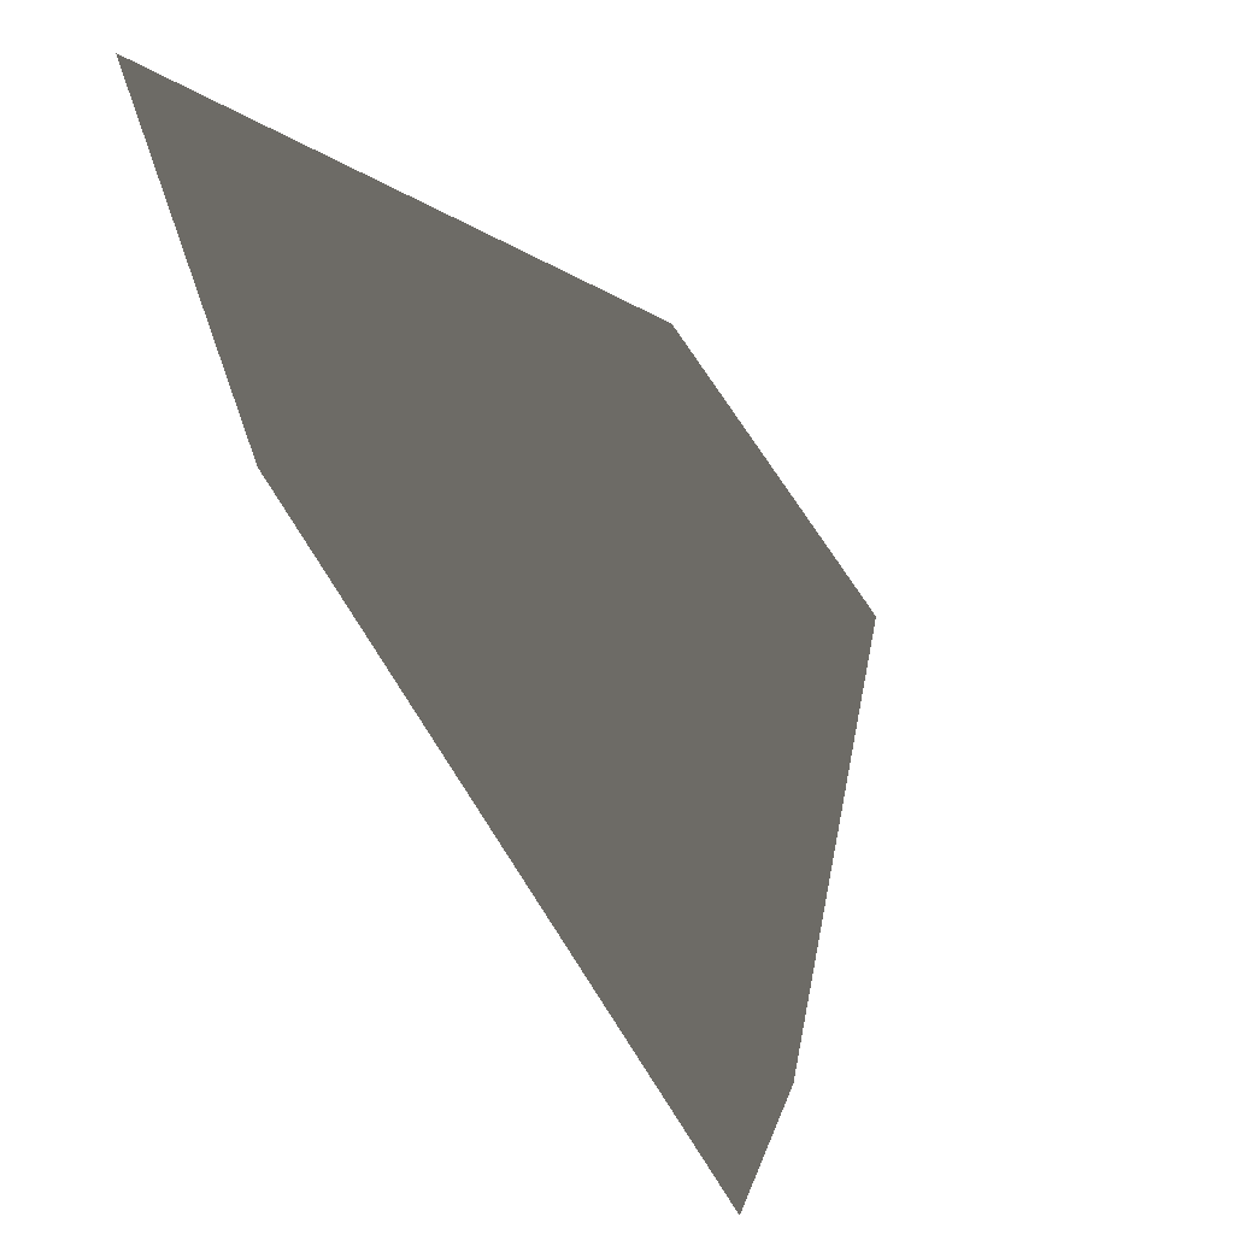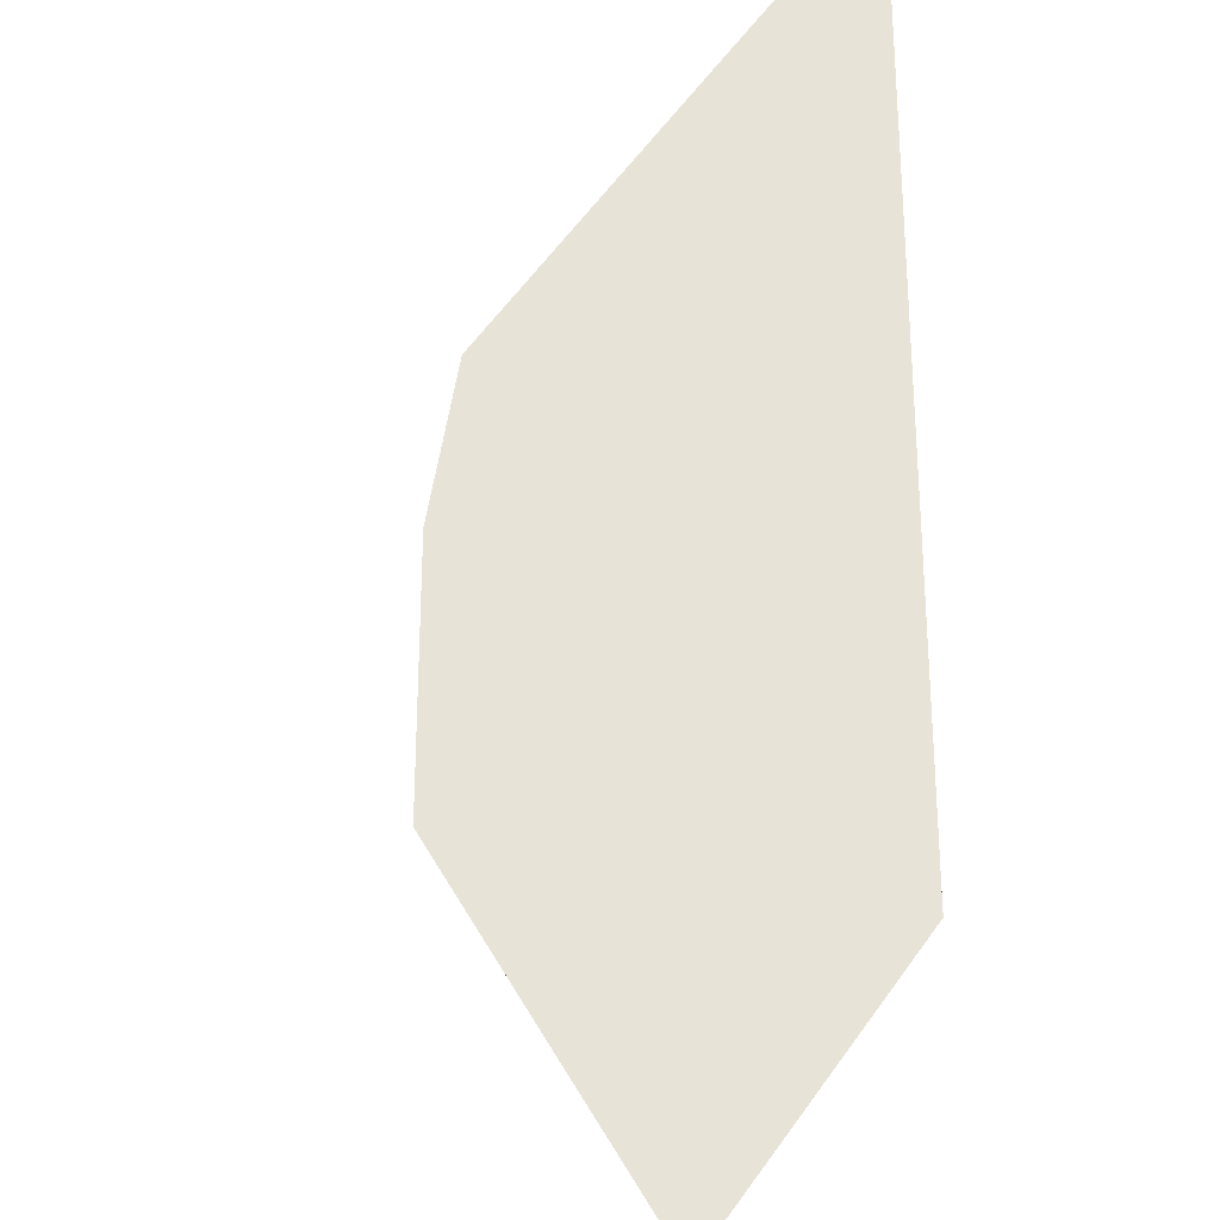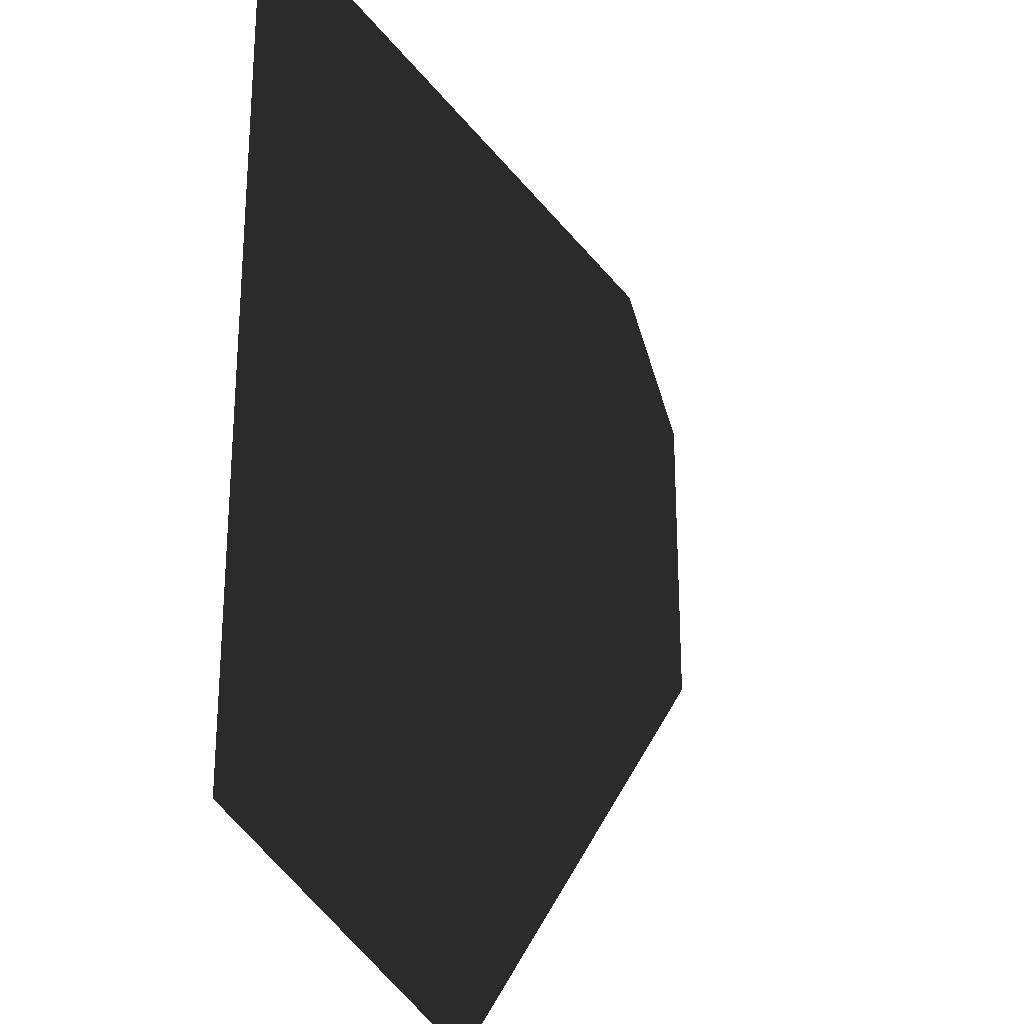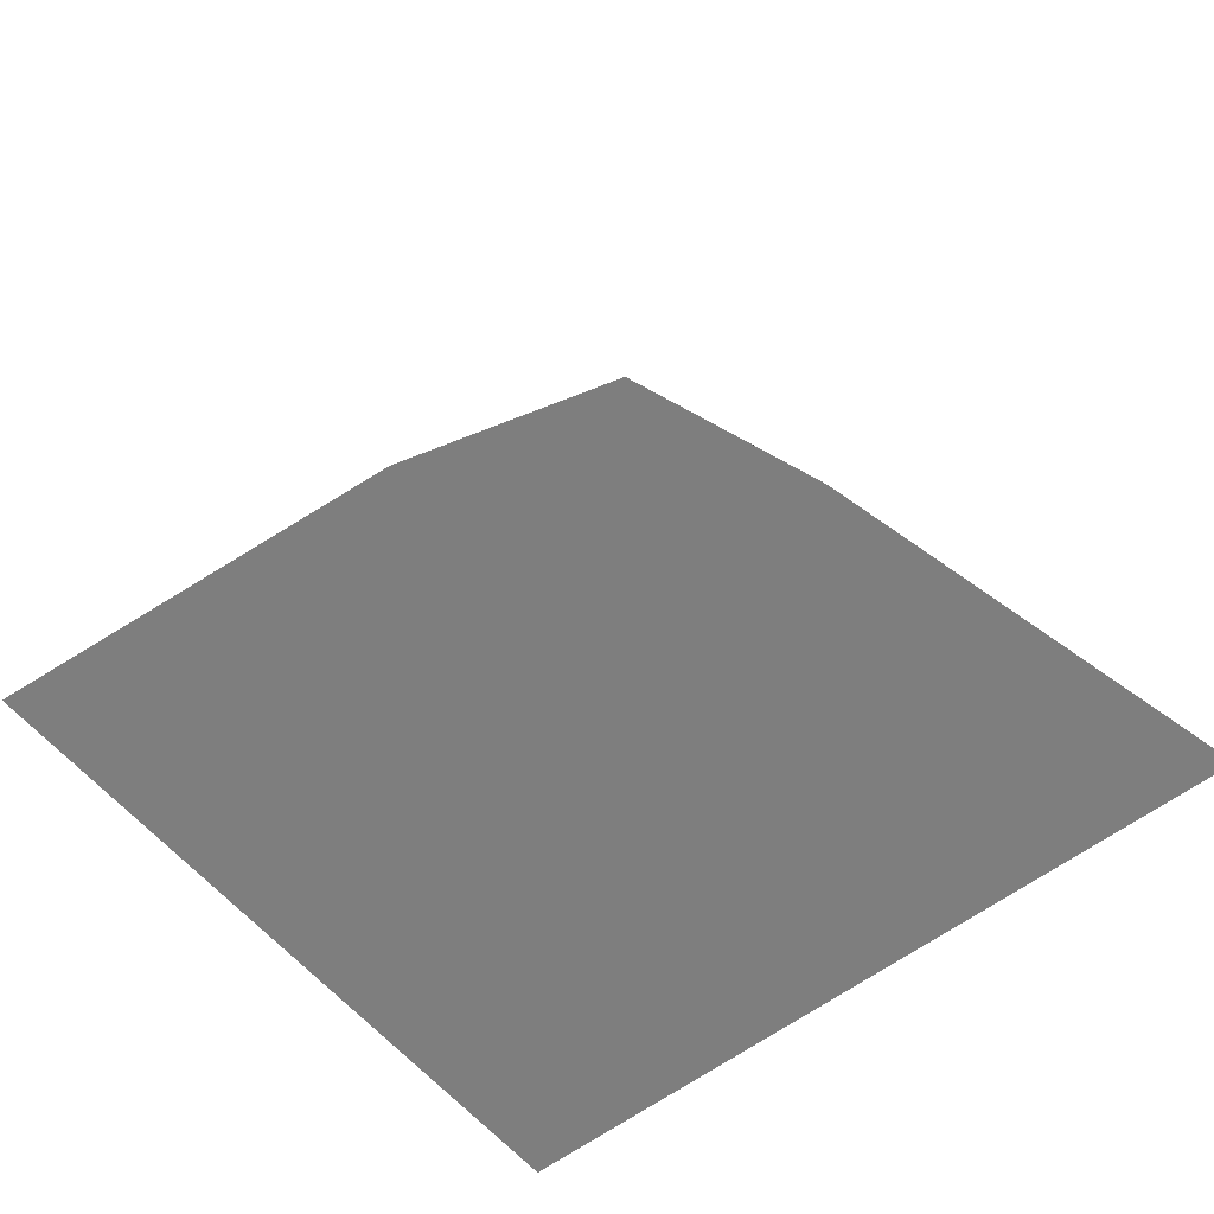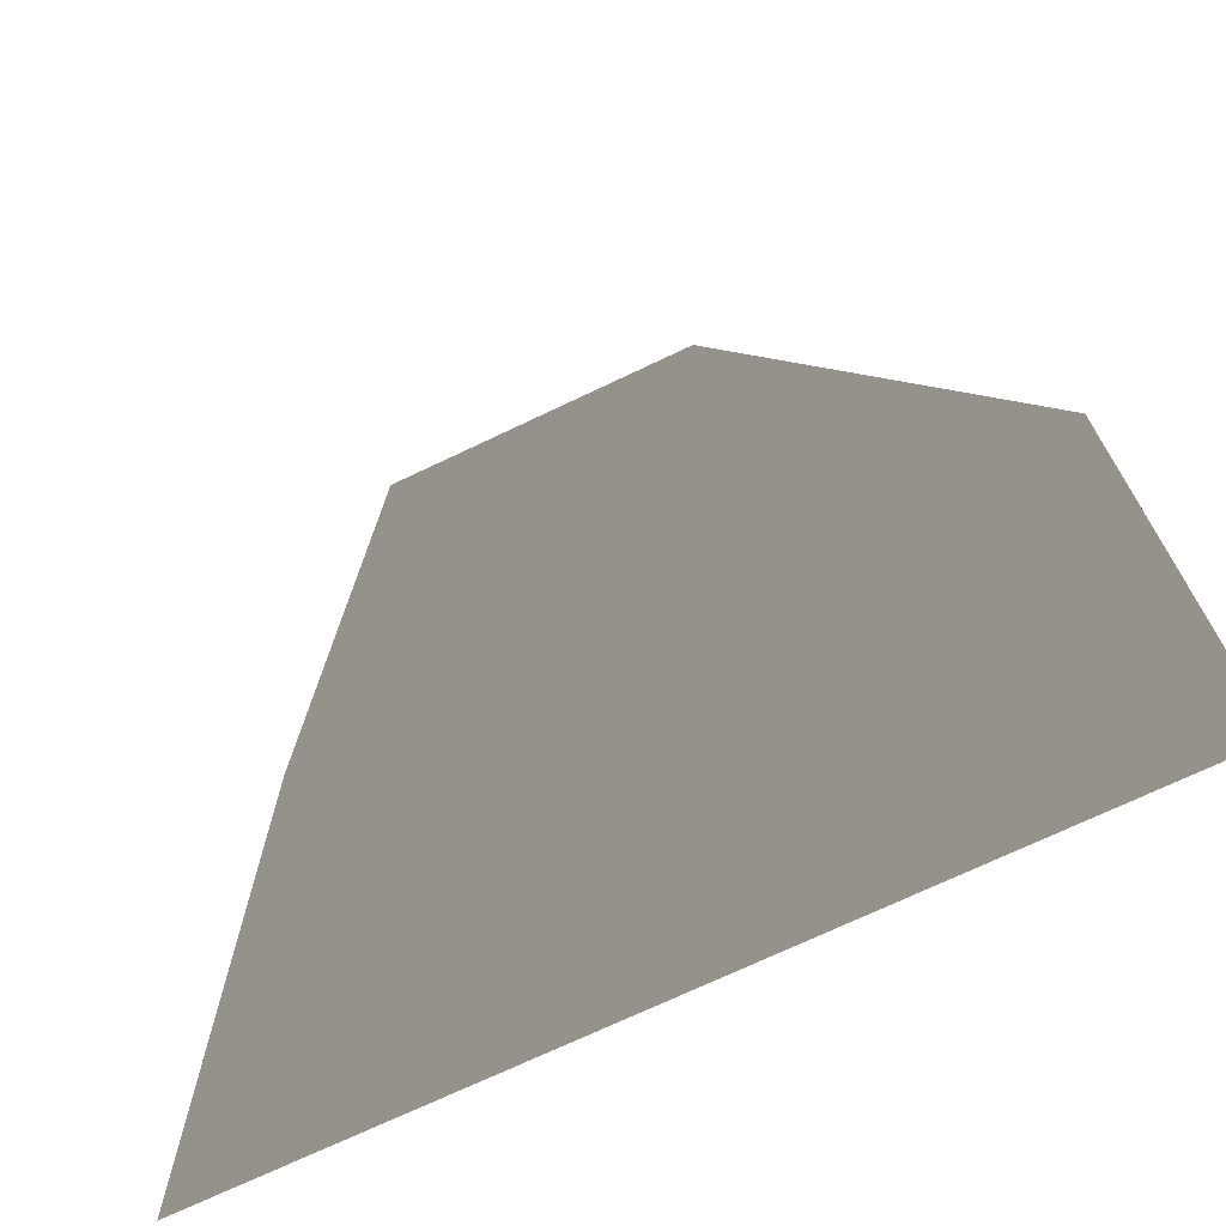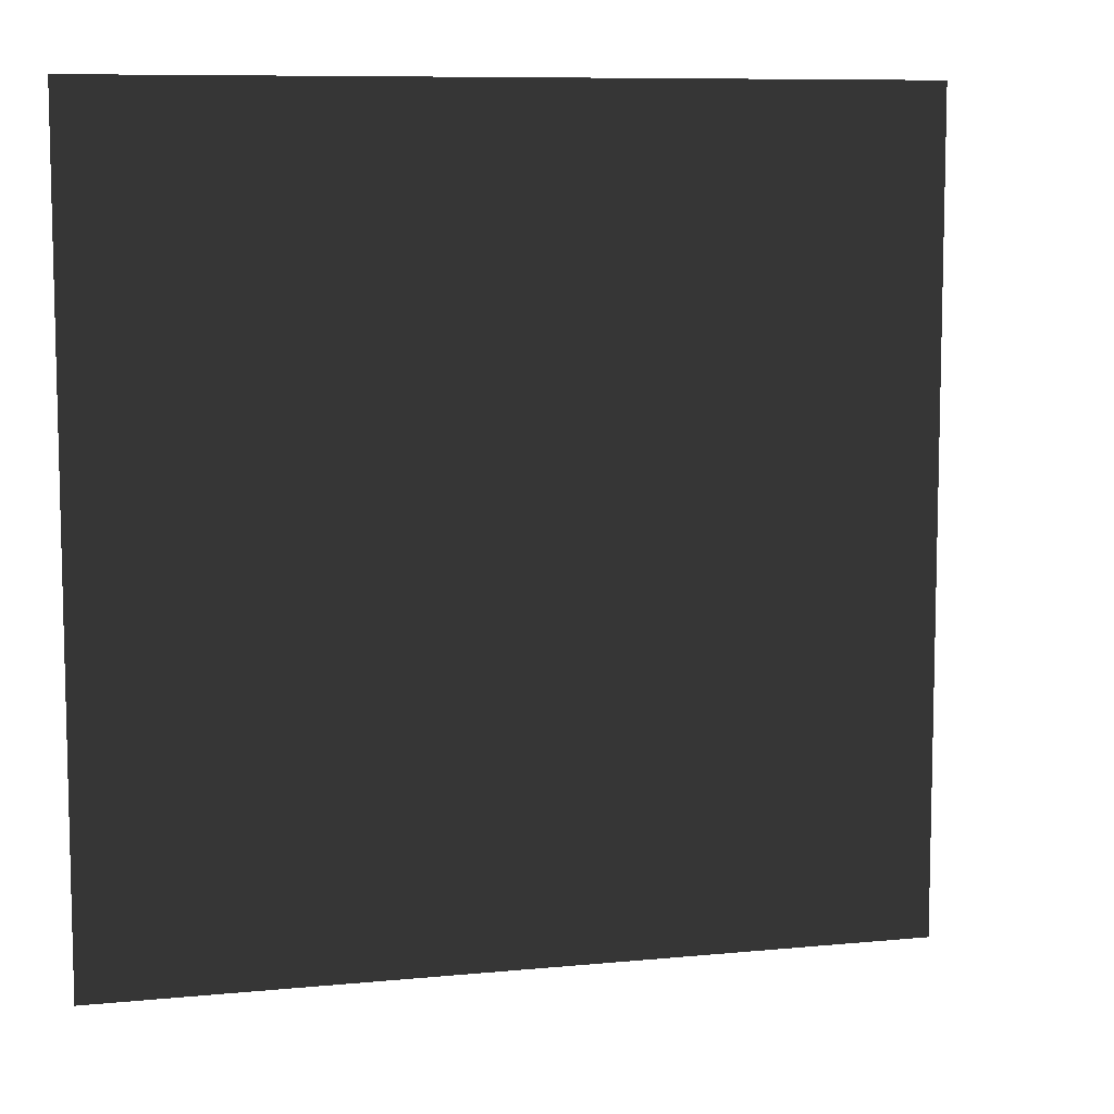
<metadata>
{"format":"obj","ext":"obj","renderer":"f3d","projection":"perspective","resolution":1024,"background":"white","views":[{"elev":73.1,"azim":-122.7,"up":"+Y"},{"elev":-27.6,"azim":80.6,"up":"+Y"},{"elev":-25.6,"azim":-78.2,"up":"+Y"},{"elev":31.8,"azim":50.1,"up":"+Z"},{"elev":-71.4,"azim":25.5,"up":"+Y"},{"elev":8.7,"azim":-14.9,"up":"+Y"}]}
</metadata>
<code>
v -1 1 1
v -1 -1 1
v 1 -1 1
v 1 1 1
v -3 3 -1
v -3 -3 -1
v 3 -3 -1
v 3 3 -1
f 1 2 4
f 4 2 3
f 4 3 8
f 8 3 7
f 8 7 5
f 5 7 6
f 5 6 1
f 1 6 2
f 5 1 8
f 8 1 4
f 2 6 3
f 3 6 7

</code>
